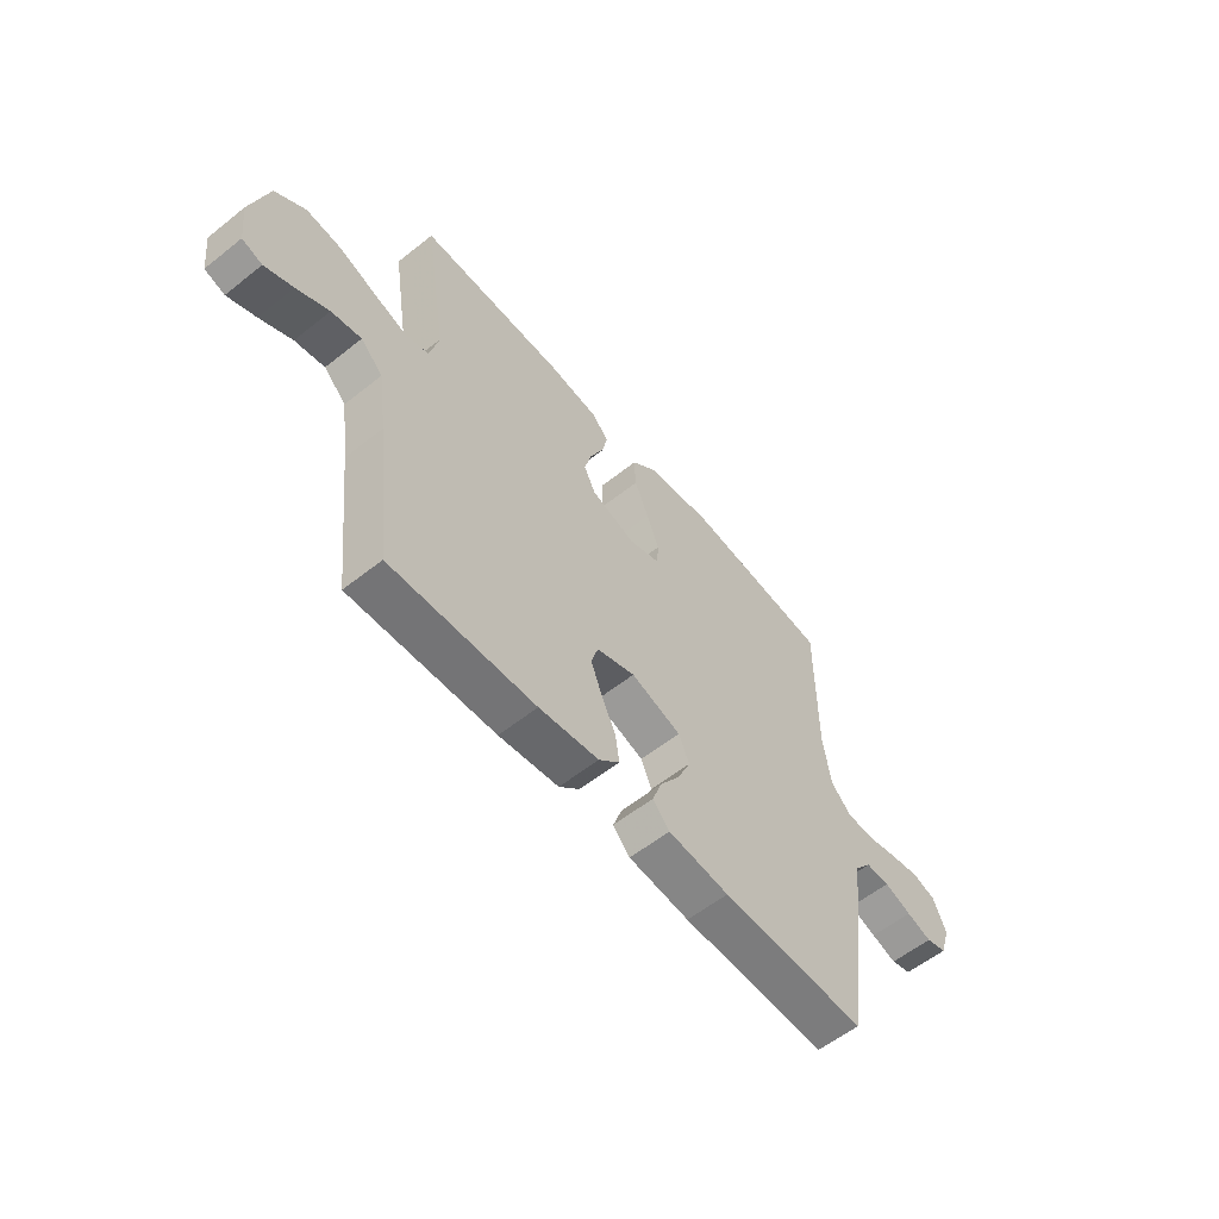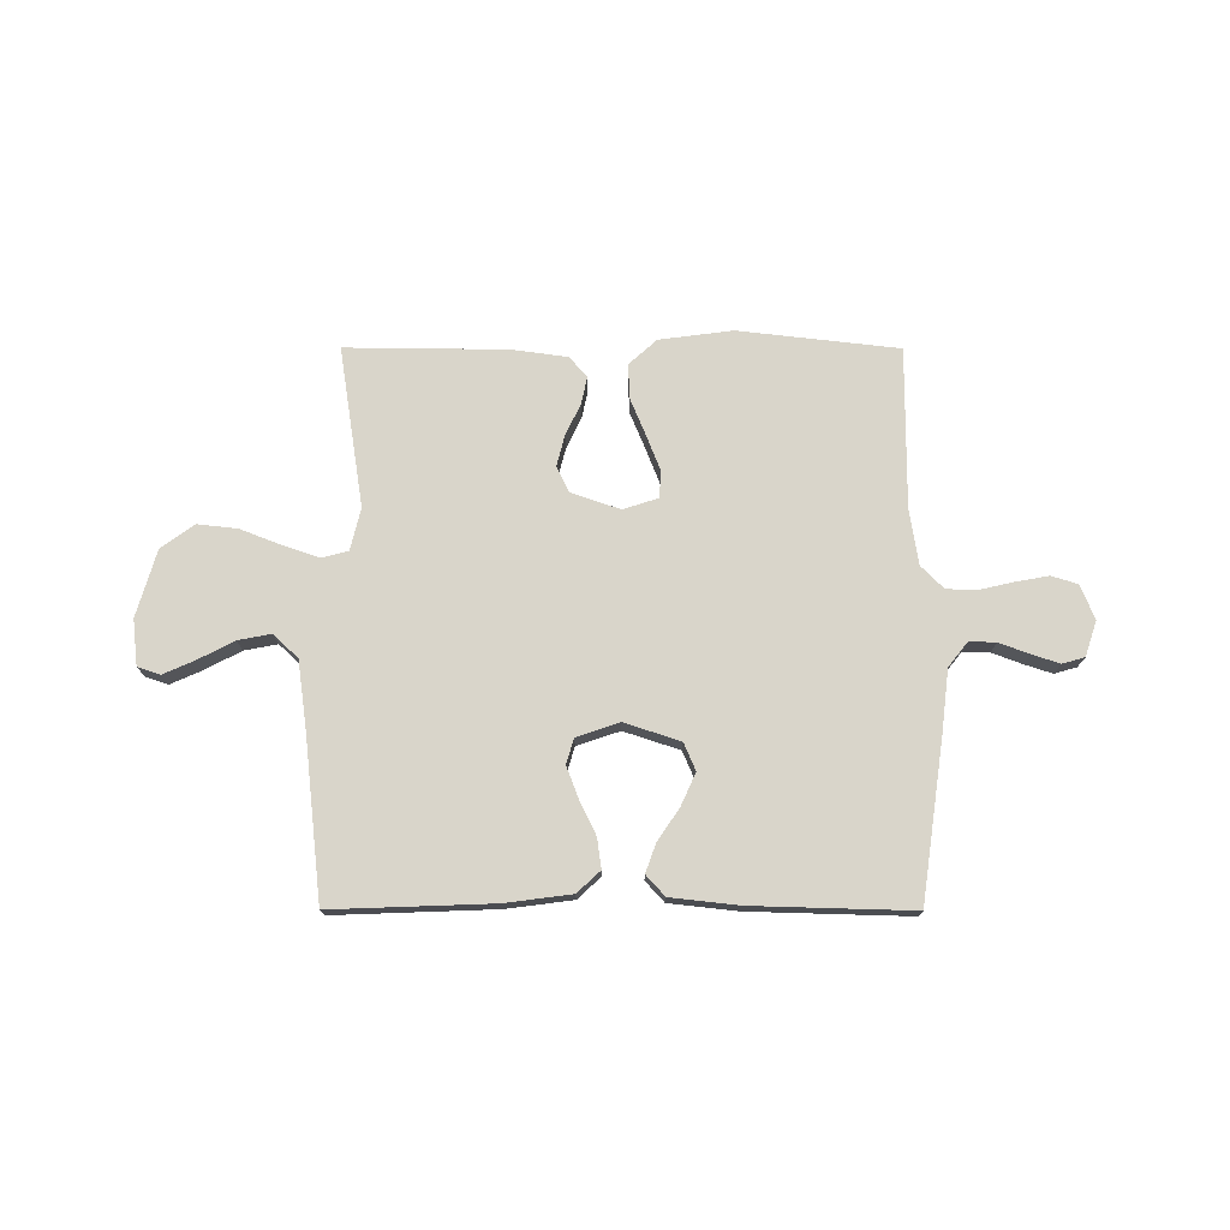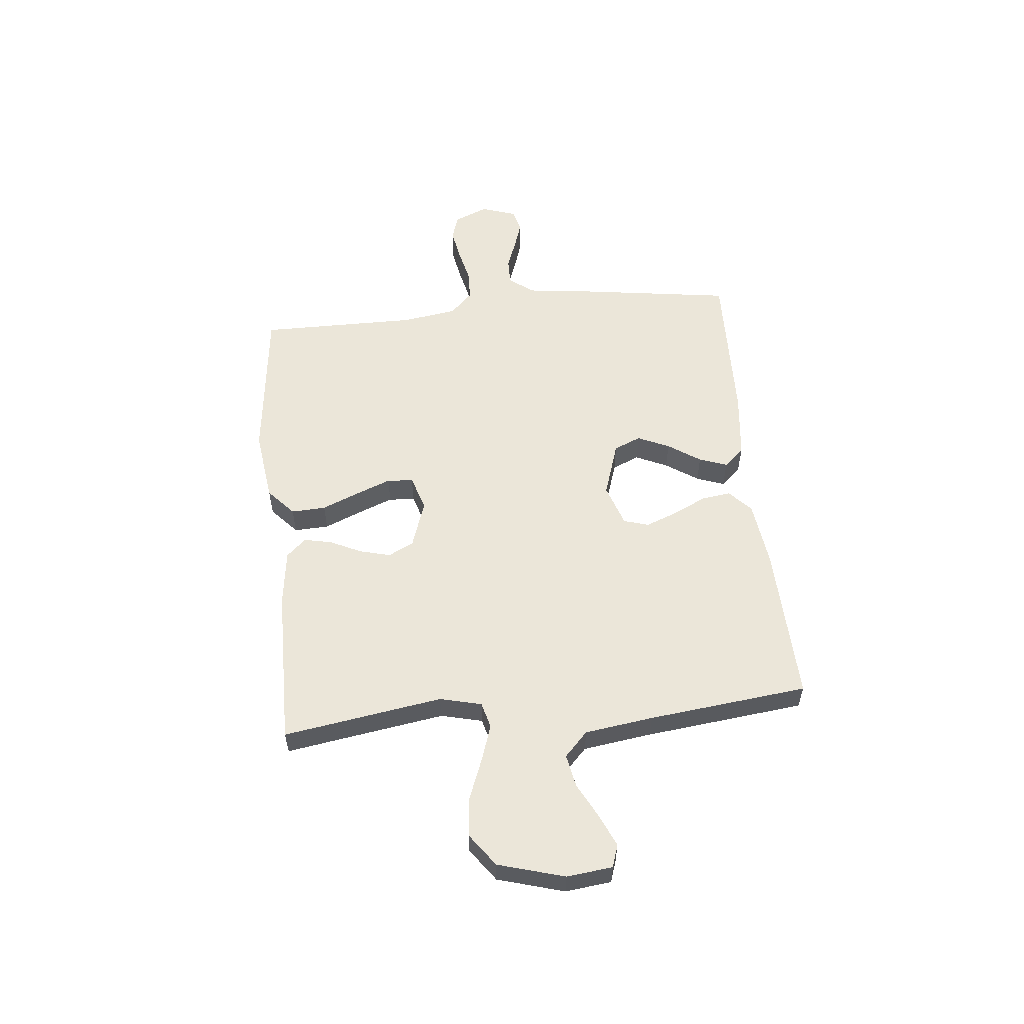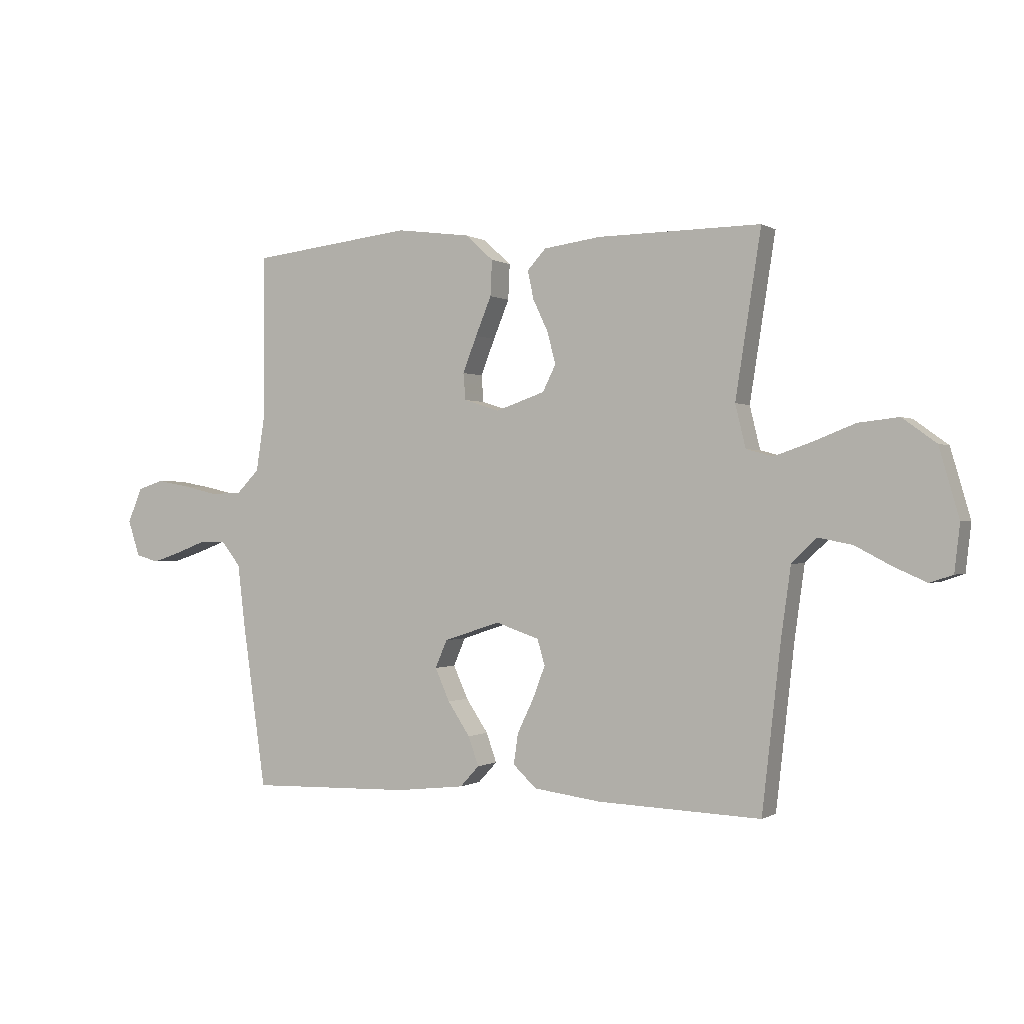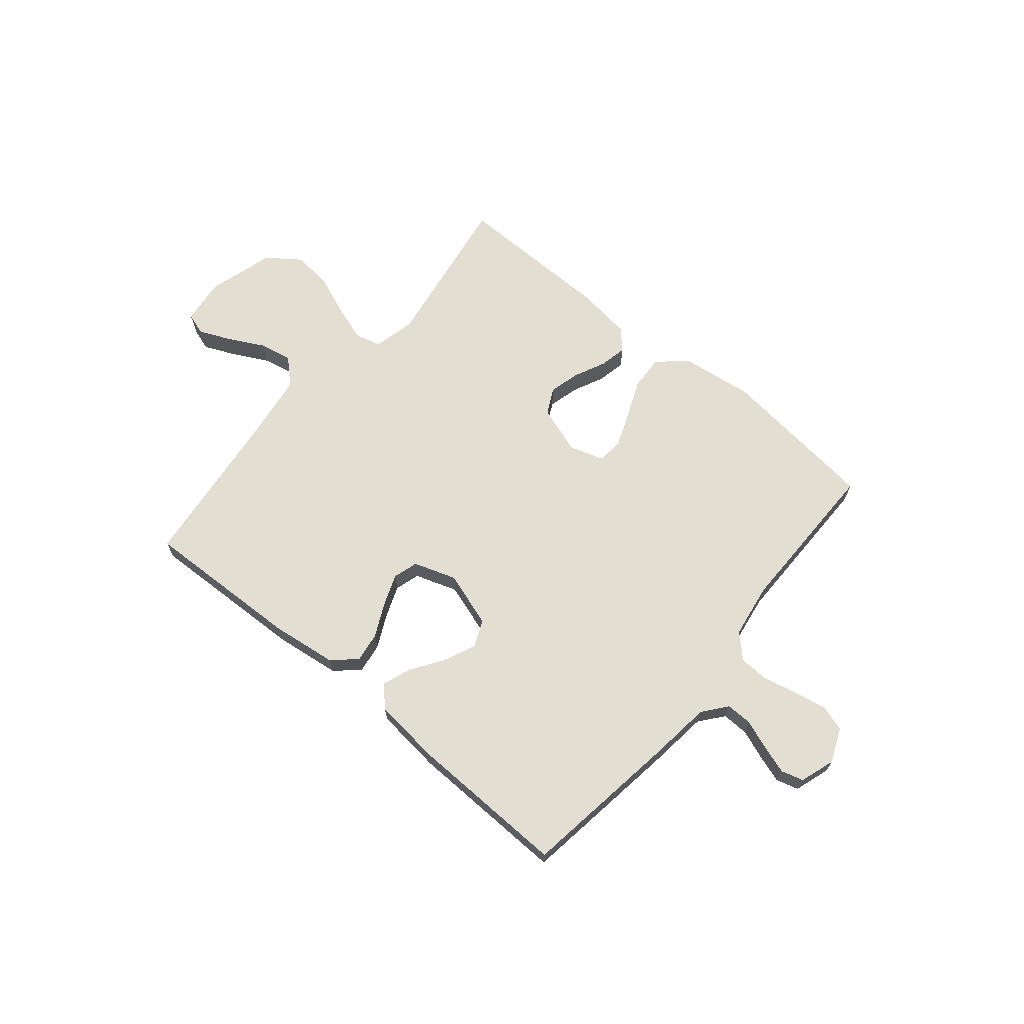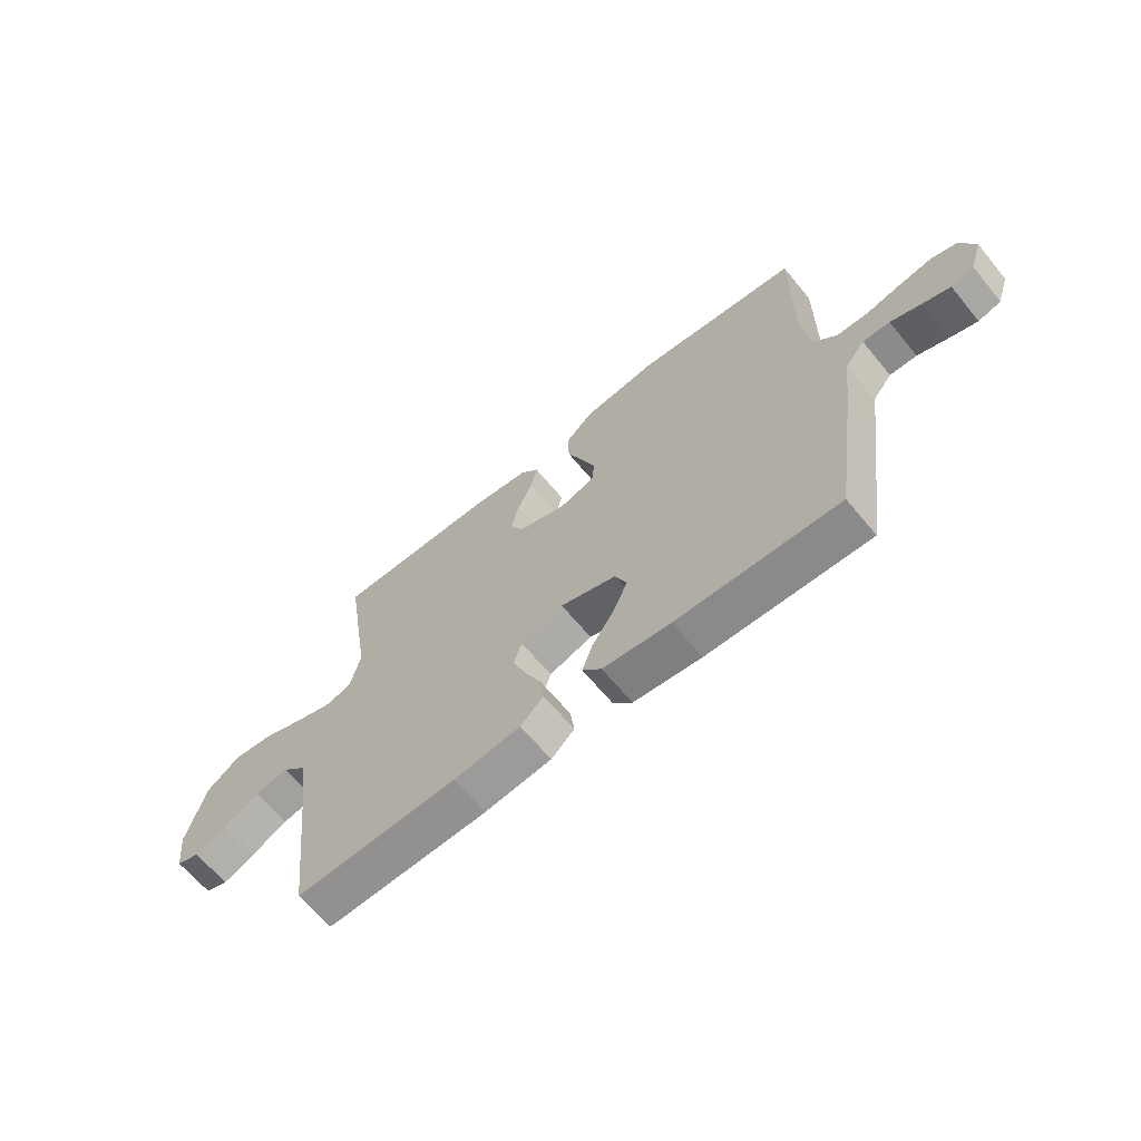
<metadata>
{"format":"obj","ext":"obj","renderer":"f3d","projection":"perspective","resolution":1024,"background":"white","views":[{"elev":-57.8,"azim":129.5,"up":"+Z"},{"elev":74.5,"azim":-179.9,"up":"+Y"},{"elev":56.1,"azim":84.3,"up":"+Y"},{"elev":-0.3,"azim":27.0,"up":"+Z"},{"elev":67.4,"azim":-140.2,"up":"+Y"},{"elev":-64.6,"azim":-140.5,"up":"+Z"}]}
</metadata>
<code>
v -0.5 0.07 0.5
v -0.2 0.07 0.534
v -0.063 0.07 0.516
v -0.011 0.07 0.469
v -0.014 0.07 0.404
v -0.043 0.07 0.334
v -0.069 0.07 0.268
v -0.065 0.07 0.219
v 0 0.07 0.198
v 0.091 0.07 0.229
v 0.115 0.07 0.277
v 0.1 0.07 0.335
v 0.072 0.07 0.394
v 0.061 0.07 0.446
v 0.095 0.07 0.483
v 0.2 0.07 0.497
v 0.5 0.07 0.5
v 0.453 0.07 0.2
v 0.472 0.07 0.122
v 0.521 0.07 0.109
v 0.589 0.07 0.132
v 0.666 0.07 0.162
v 0.74 0.07 0.17
v 0.802 0.07 0.125
v 0.838 0.07 0
v 0.828 0.07 -0.086
v 0.786 0.07 -0.1
v 0.727 0.07 -0.074
v 0.66 0.07 -0.039
v 0.598 0.07 -0.027
v 0.552 0.07 -0.071
v 0.534 0.07 -0.2
v 0.5 0.07 -0.5
v 0.2 0.07 -0.489
v 0.076 0.07 -0.473
v 0.033 0.07 -0.433
v 0.041 0.07 -0.377
v 0.071 0.07 -0.315
v 0.094 0.07 -0.255
v 0.08 0.07 -0.208
v 0 0.07 -0.181
v -0.104 0.07 -0.215
v -0.126 0.07 -0.266
v -0.099 0.07 -0.326
v -0.058 0.07 -0.387
v -0.039 0.07 -0.44
v -0.074 0.07 -0.478
v -0.2 0.07 -0.492
v -0.5 0.07 -0.5
v -0.543 0.07 -0.2
v -0.557 0.07 -0.084
v -0.593 0.07 -0.039
v -0.643 0.07 -0.04
v -0.699 0.07 -0.061
v -0.751 0.07 -0.078
v -0.793 0.07 -0.066
v -0.815 0.07 0
v -0.788 0.07 0.064
v -0.74 0.07 0.079
v -0.679 0.07 0.068
v -0.614 0.07 0.053
v -0.557 0.07 0.055
v -0.515 0.07 0.097
v -0.499 0.07 0.2
v -0.5 0 0.5
v -0.2 0 0.534
v -0.063 0 0.516
v -0.011 0 0.469
v -0.014 0 0.404
v -0.043 0 0.334
v -0.069 0 0.268
v -0.065 0 0.219
v 0 0 0.198
v 0.091 0 0.229
v 0.115 0 0.277
v 0.1 0 0.335
v 0.072 0 0.394
v 0.061 0 0.446
v 0.095 0 0.483
v 0.2 0 0.497
v 0.5 0 0.5
v 0.453 0 0.2
v 0.472 0 0.122
v 0.521 0 0.109
v 0.589 0 0.132
v 0.666 0 0.162
v 0.74 0 0.17
v 0.802 0 0.125
v 0.838 0 0
v 0.828 0 -0.086
v 0.786 0 -0.1
v 0.727 0 -0.074
v 0.66 0 -0.039
v 0.598 0 -0.027
v 0.552 0 -0.071
v 0.534 0 -0.2
v 0.5 0 -0.5
v 0.2 0 -0.489
v 0.076 0 -0.473
v 0.033 0 -0.433
v 0.041 0 -0.377
v 0.071 0 -0.315
v 0.094 0 -0.255
v 0.08 0 -0.208
v 0 0 -0.181
v -0.104 0 -0.215
v -0.126 0 -0.266
v -0.099 0 -0.326
v -0.058 0 -0.387
v -0.039 0 -0.44
v -0.074 0 -0.478
v -0.2 0 -0.492
v -0.5 0 -0.5
v -0.543 0 -0.2
v -0.557 0 -0.084
v -0.593 0 -0.039
v -0.643 0 -0.04
v -0.699 0 -0.061
v -0.751 0 -0.078
v -0.793 0 -0.066
v -0.815 0 0
v -0.788 0 0.064
v -0.74 0 0.079
v -0.679 0 0.068
v -0.614 0 0.053
v -0.557 0 0.055
v -0.515 0 0.097
v -0.499 0 0.2
f 58 59 60 61
f 56 57 58 61
f 56 61 62
f 53 54 55 56
f 53 56 62
f 52 53 62 63
f 48 49 50 51
f 48 51 52 63
f 44 45 46 47
f 43 44 47 48
f 35 36 37 38
f 35 38 39
f 32 33 34 35
f 31 32 35 39
f 30 31 39 40
f 26 27 28 29
f 24 25 26 29
f 24 29 30
f 21 22 23 24
f 20 21 24 30
f 19 20 30 40
f 15 16 17 18
f 12 13 14 15
f 11 12 15 18
f 10 11 18 19
f 3 4 5 6
f 3 6 7
f 64 1 2 3
f 64 3 7
f 43 48 63 64
f 42 43 64 7
f 10 19 40 41
f 9 10 41 42
f 8 9 42
f 7 8 42
f 125 124 123 122
f 125 122 121 120
f 126 125 120
f 120 119 118 117
f 126 120 117
f 127 126 117 116
f 115 114 113 112
f 127 116 115 112
f 111 110 109 108
f 112 111 108 107
f 102 101 100 99
f 103 102 99
f 99 98 97 96
f 103 99 96 95
f 104 103 95 94
f 93 92 91 90
f 93 90 89 88
f 94 93 88
f 88 87 86 85
f 94 88 85 84
f 104 94 84 83
f 82 81 80 79
f 79 78 77 76
f 82 79 76 75
f 83 82 75 74
f 70 69 68 67
f 71 70 67
f 67 66 65 128
f 71 67 128
f 128 127 112 107
f 71 128 107 106
f 105 104 83 74
f 106 105 74 73
f 106 73 72
f 106 72 71
f 1 65 66 2
f 2 66 67 3
f 3 67 68 4
f 4 68 69 5
f 5 69 70 6
f 6 70 71 7
f 7 71 72 8
f 8 72 73 9
f 9 73 74 10
f 10 74 75 11
f 11 75 76 12
f 12 76 77 13
f 13 77 78 14
f 14 78 79 15
f 15 79 80 16
f 16 80 81 17
f 17 81 82 18
f 18 82 83 19
f 19 83 84 20
f 20 84 85 21
f 21 85 86 22
f 22 86 87 23
f 23 87 88 24
f 24 88 89 25
f 25 89 90 26
f 26 90 91 27
f 27 91 92 28
f 28 92 93 29
f 29 93 94 30
f 30 94 95 31
f 31 95 96 32
f 32 96 97 33
f 33 97 98 34
f 34 98 99 35
f 35 99 100 36
f 36 100 101 37
f 37 101 102 38
f 38 102 103 39
f 39 103 104 40
f 40 104 105 41
f 41 105 106 42
f 42 106 107 43
f 43 107 108 44
f 44 108 109 45
f 45 109 110 46
f 46 110 111 47
f 47 111 112 48
f 48 112 113 49
f 49 113 114 50
f 50 114 115 51
f 51 115 116 52
f 52 116 117 53
f 53 117 118 54
f 54 118 119 55
f 55 119 120 56
f 56 120 121 57
f 57 121 122 58
f 58 122 123 59
f 59 123 124 60
f 60 124 125 61
f 61 125 126 62
f 62 126 127 63
f 63 127 128 64
f 64 128 65 1

</code>
